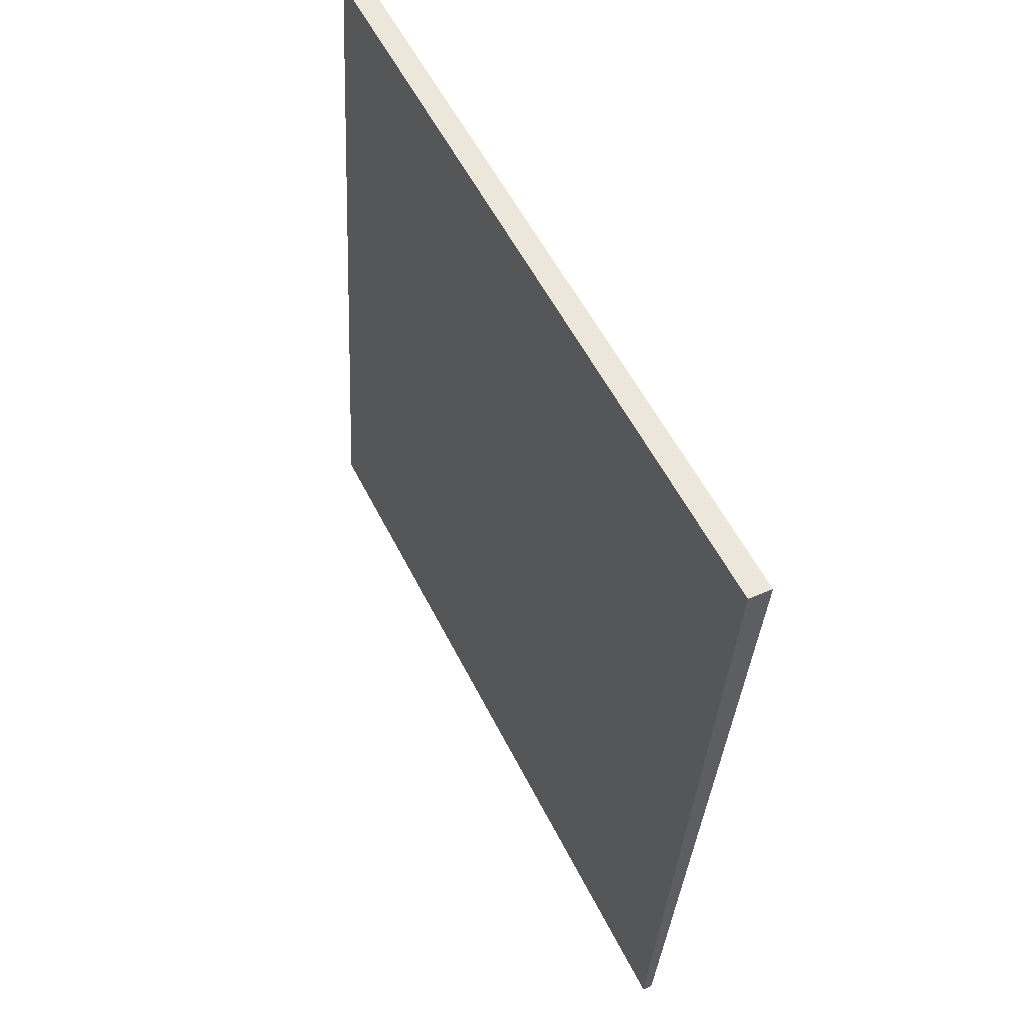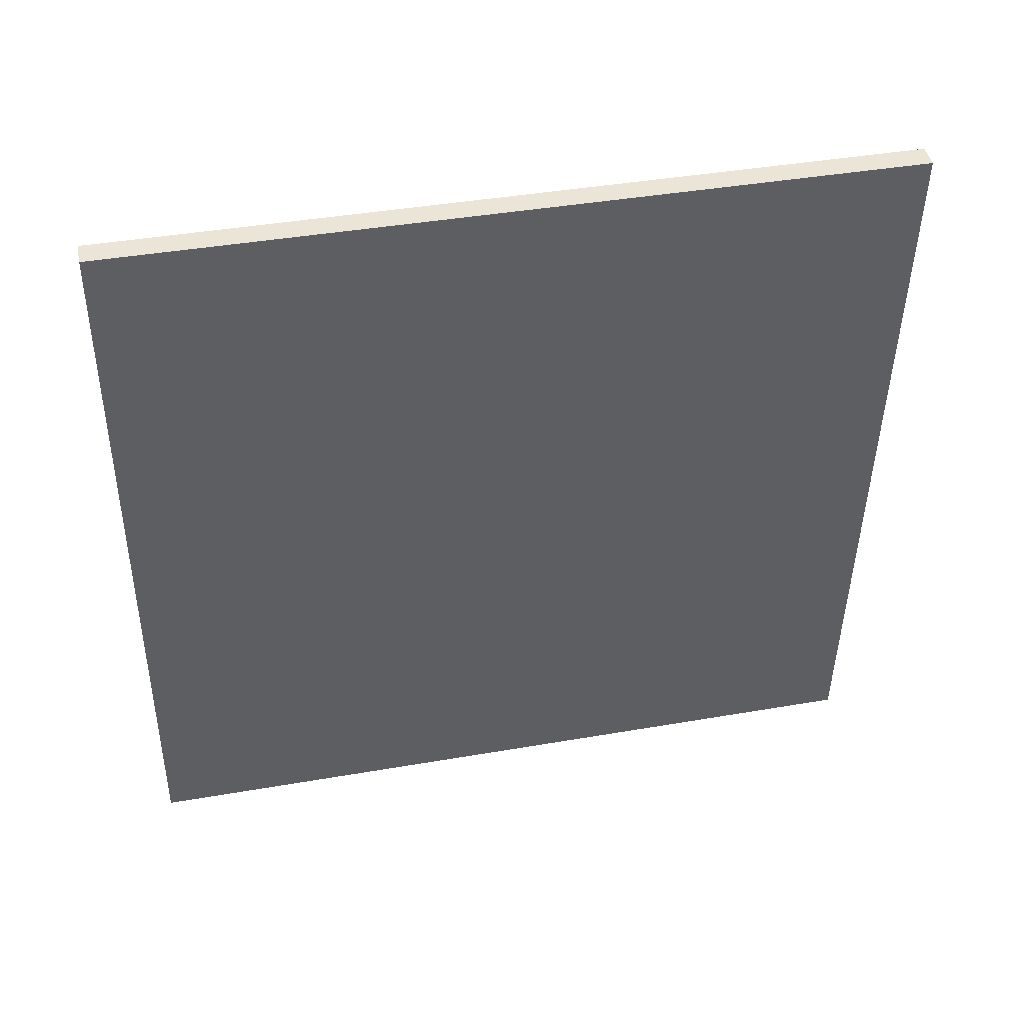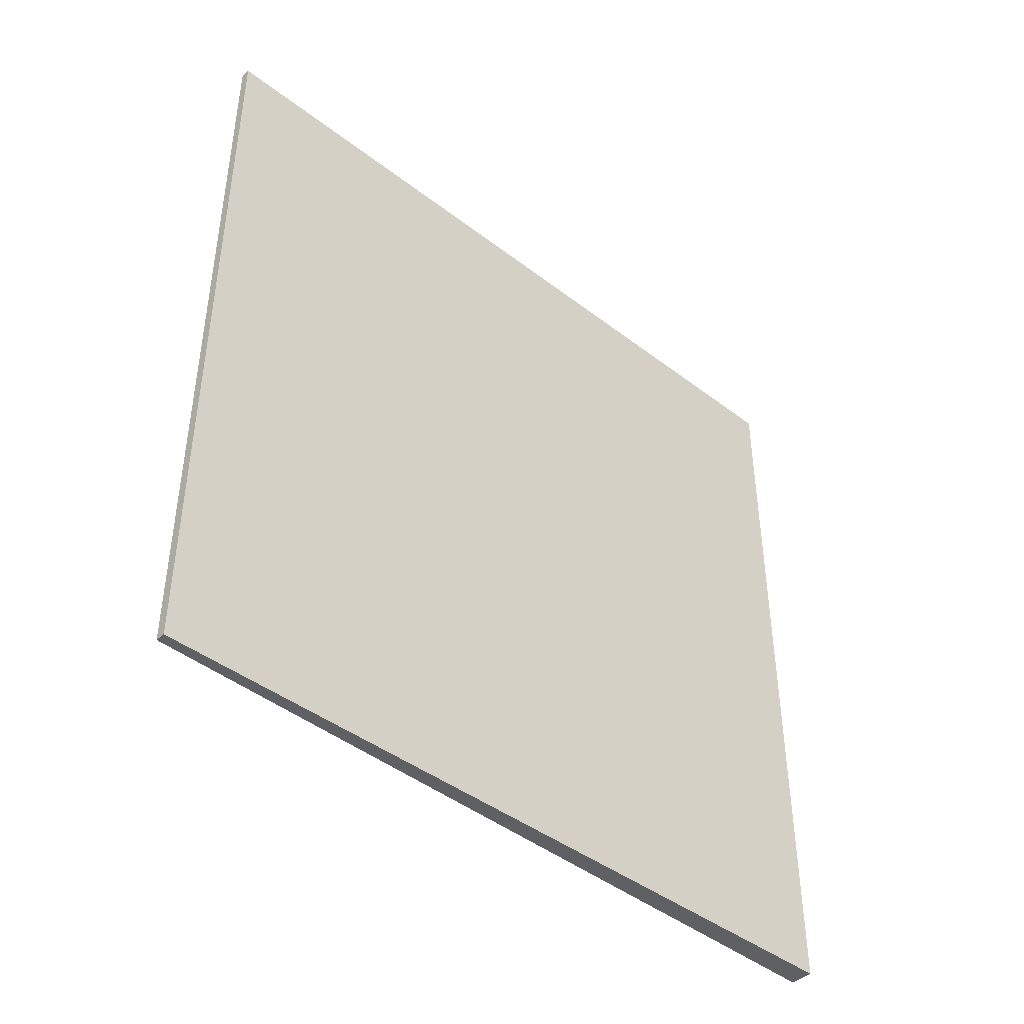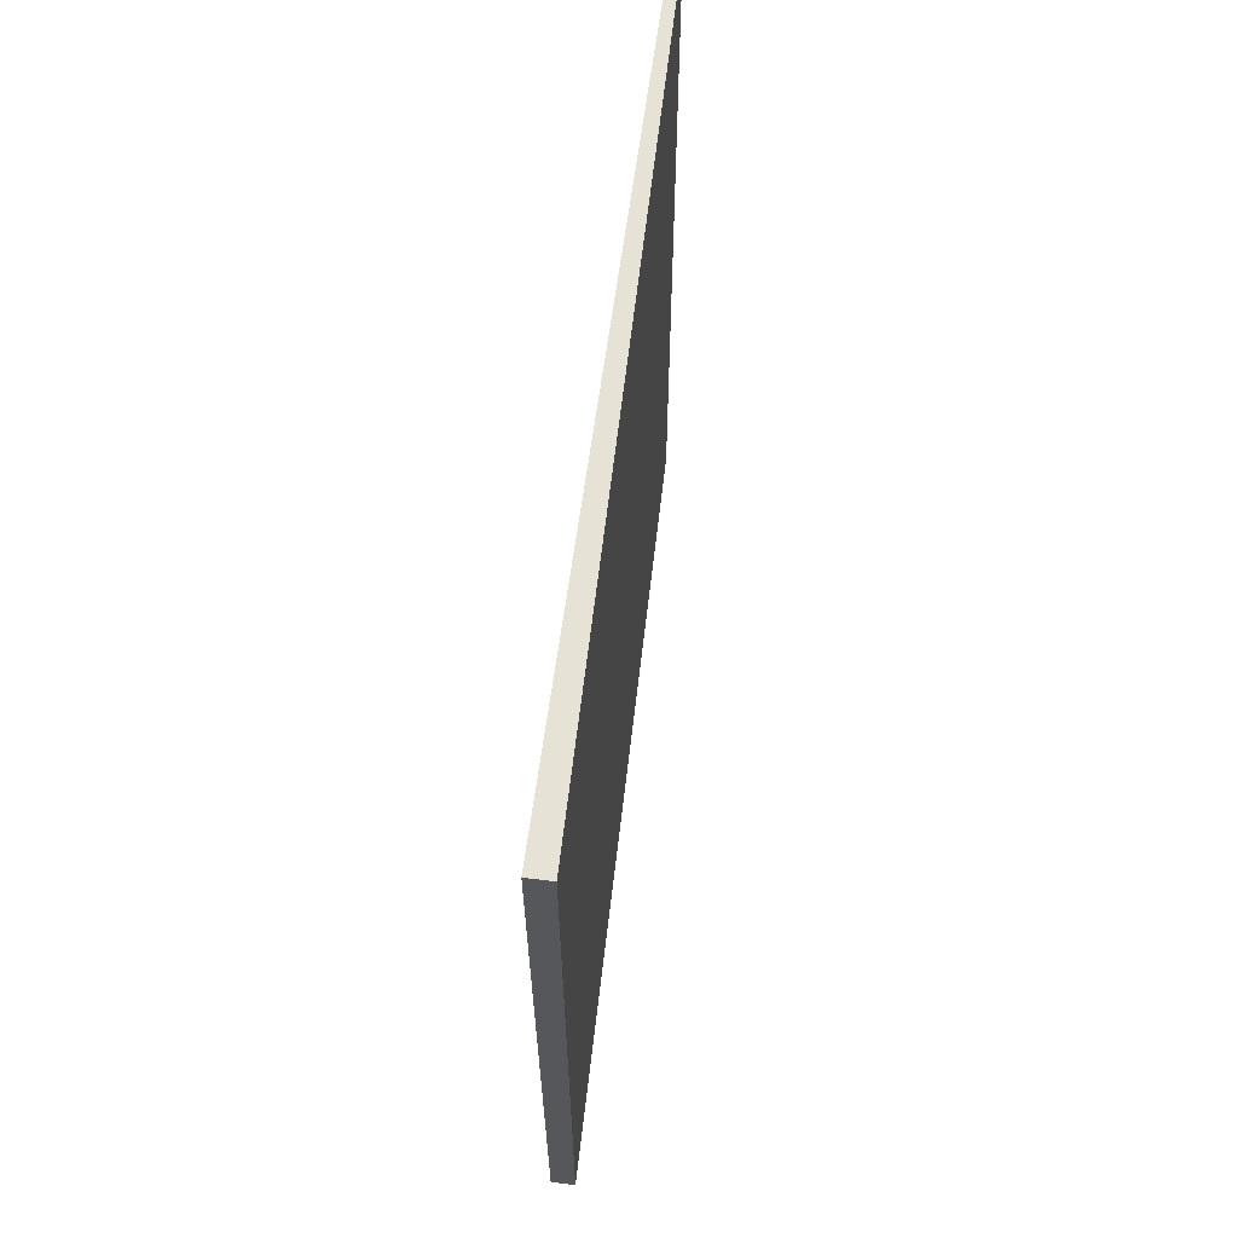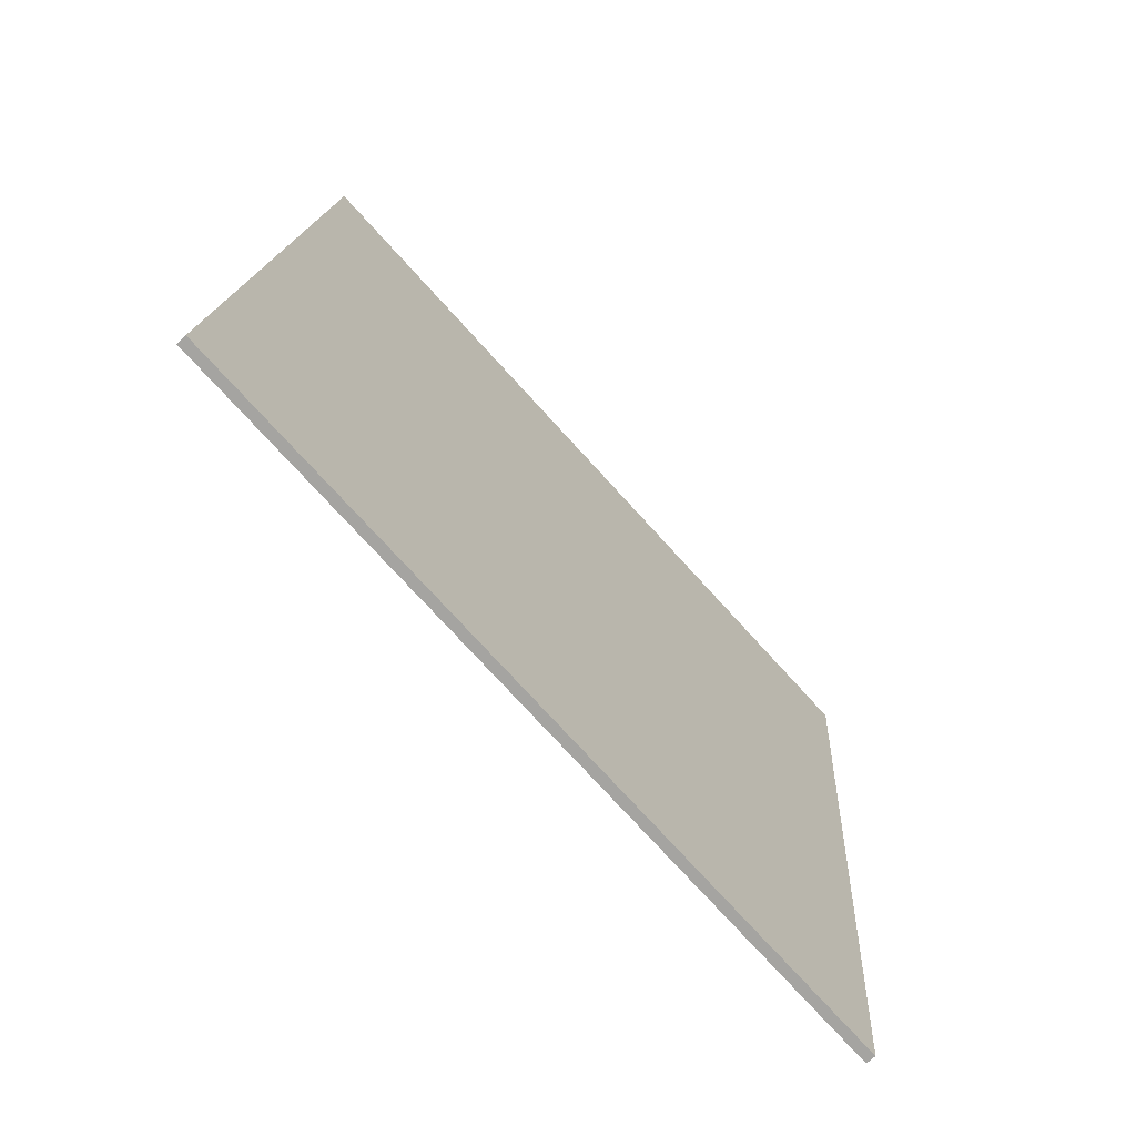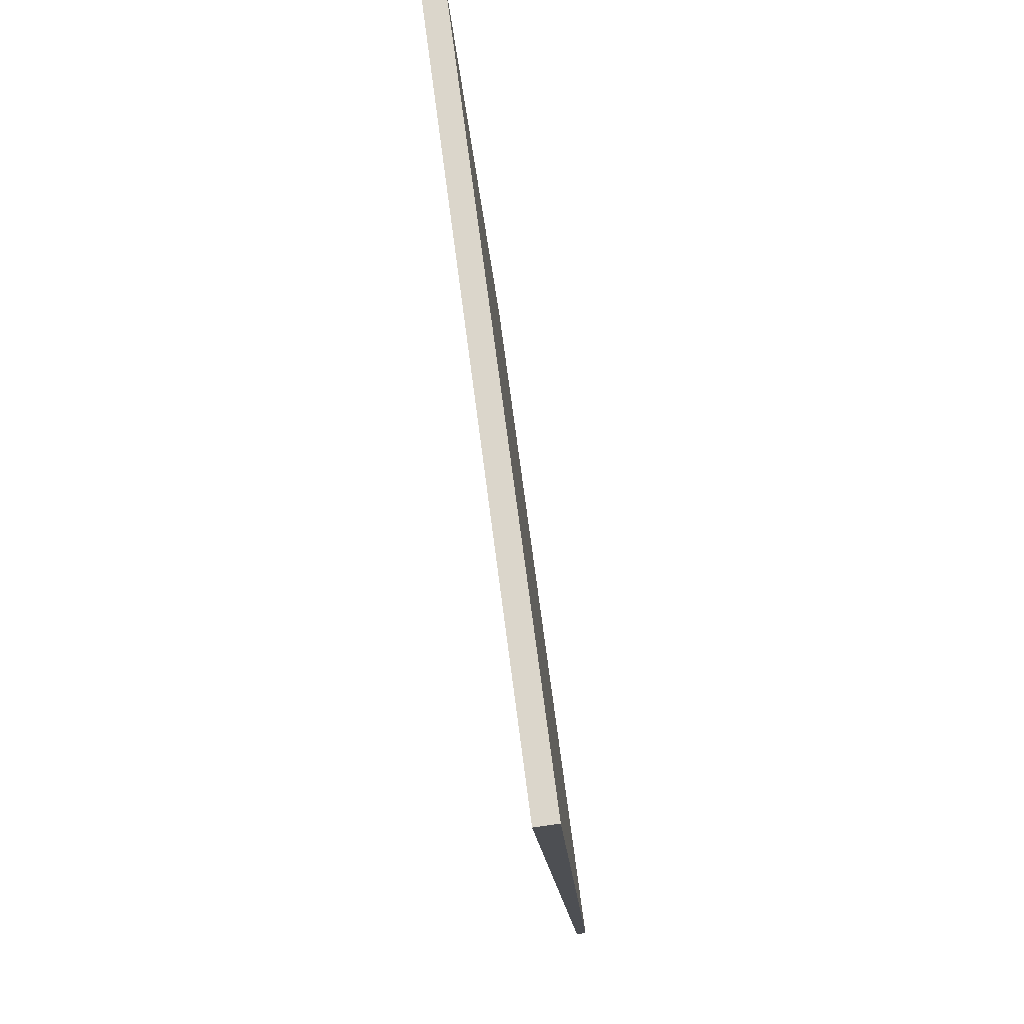
<metadata>
{"format":"obj","ext":"obj","renderer":"f3d","projection":"perspective","resolution":1024,"background":"white","views":[{"elev":56.1,"azim":153.5,"up":"+Y"},{"elev":41.3,"azim":-101.9,"up":"+Y"},{"elev":-43.2,"azim":51.1,"up":"+Z"},{"elev":63.1,"azim":-169.0,"up":"+Z"},{"elev":-76.3,"azim":-137.6,"up":"+Y"},{"elev":71.8,"azim":-7.4,"up":"+Y"}]}
</metadata>
<code>
v -0.7967 104.8 -3.501
v -0.7967 104.8 3.501
v -0.7084 104.8 -3.501
v -0.7084 104.8 3.501
v -1.329 111.7 -3.501
v -1.329 111.7 3.501
v -1.123 111.7 -3.501
v -1.123 111.7 3.501
f 1 3 4
f 4 2 1
f 5 6 8
f 8 7 5
f 1 2 6
f 6 5 1
f 3 7 8
f 8 4 3
f 1 5 7
f 7 3 1
f 2 4 8
f 8 6 2

</code>
